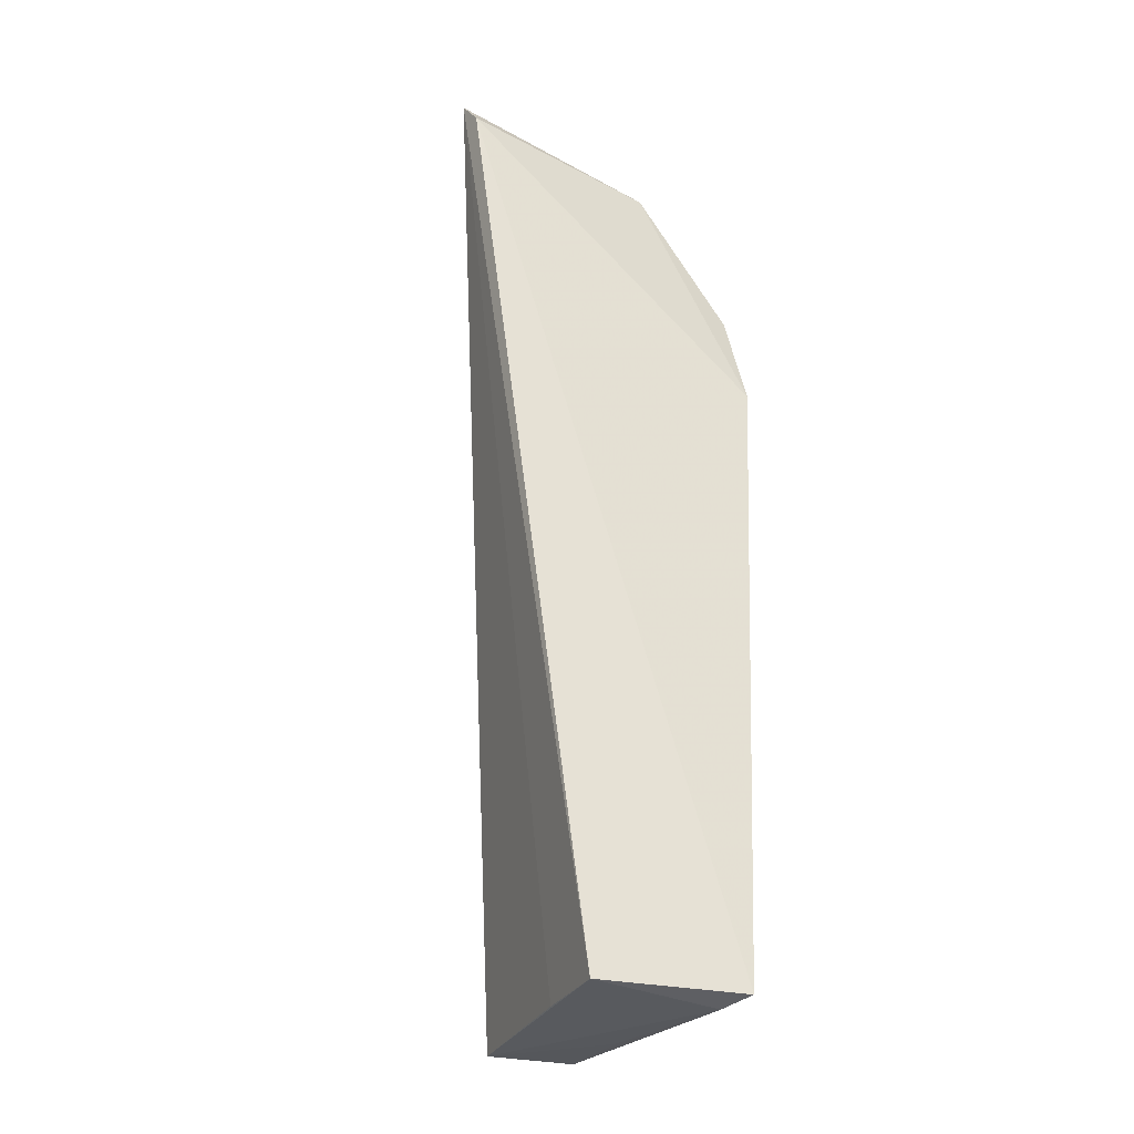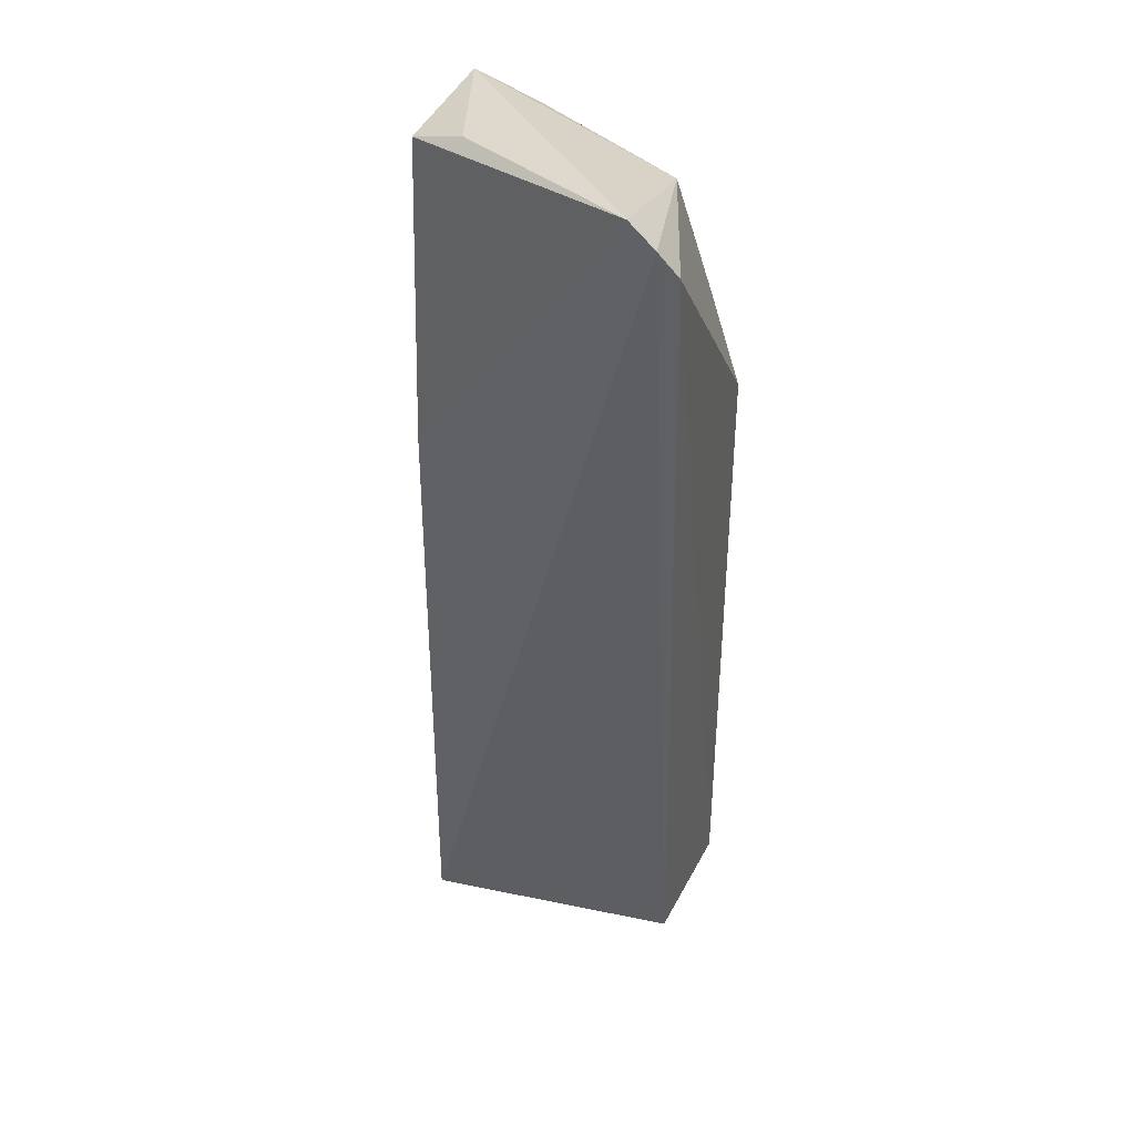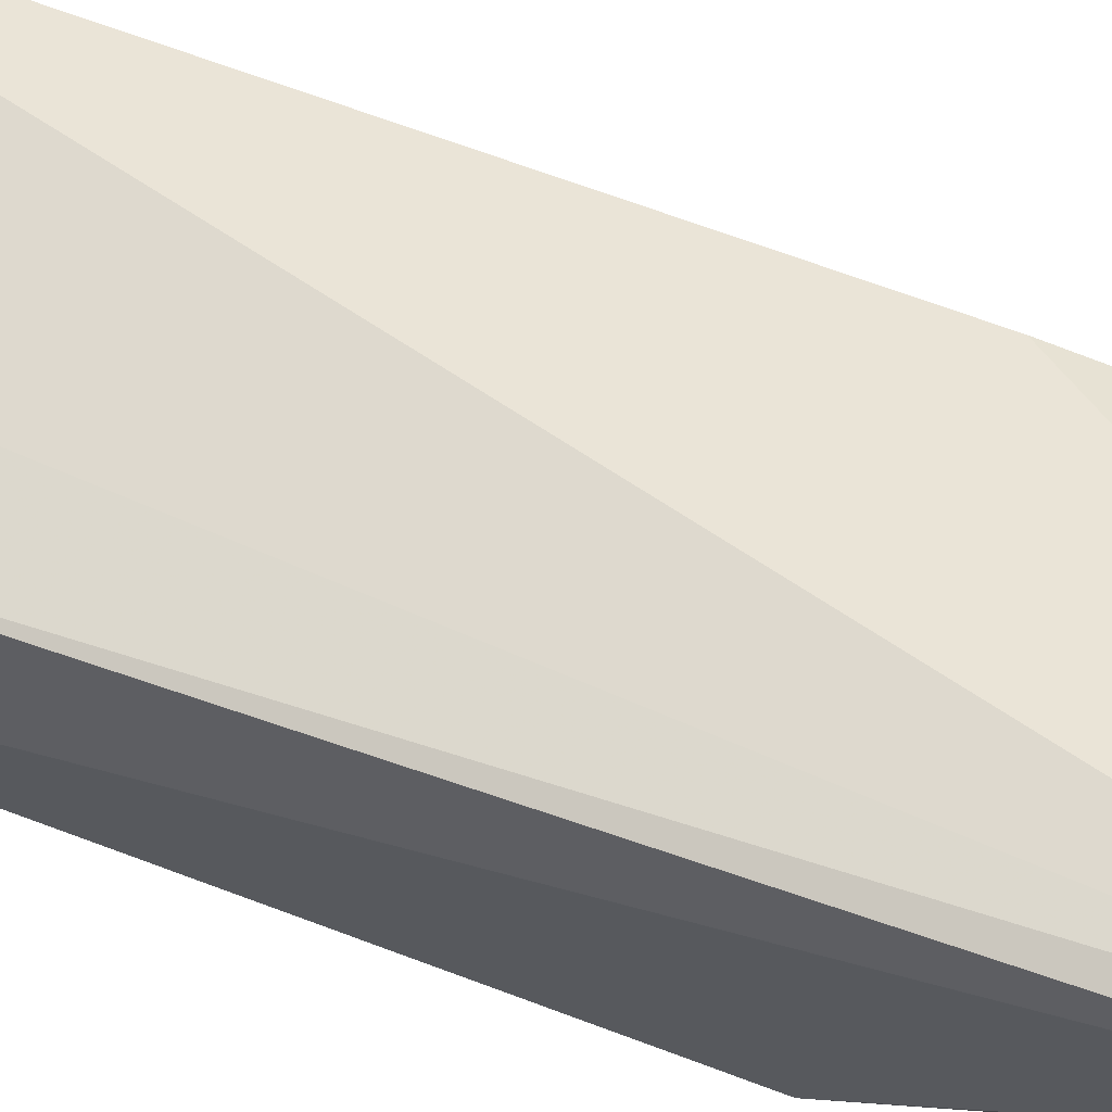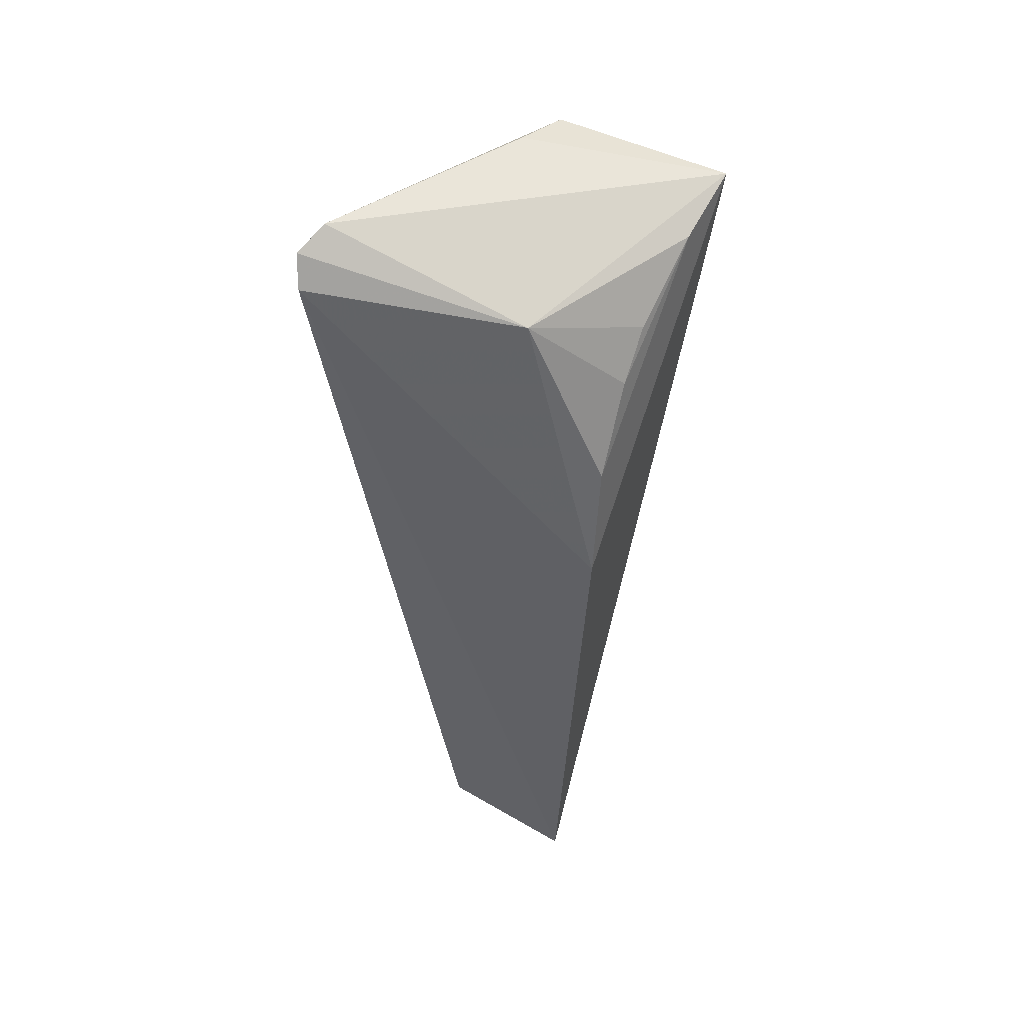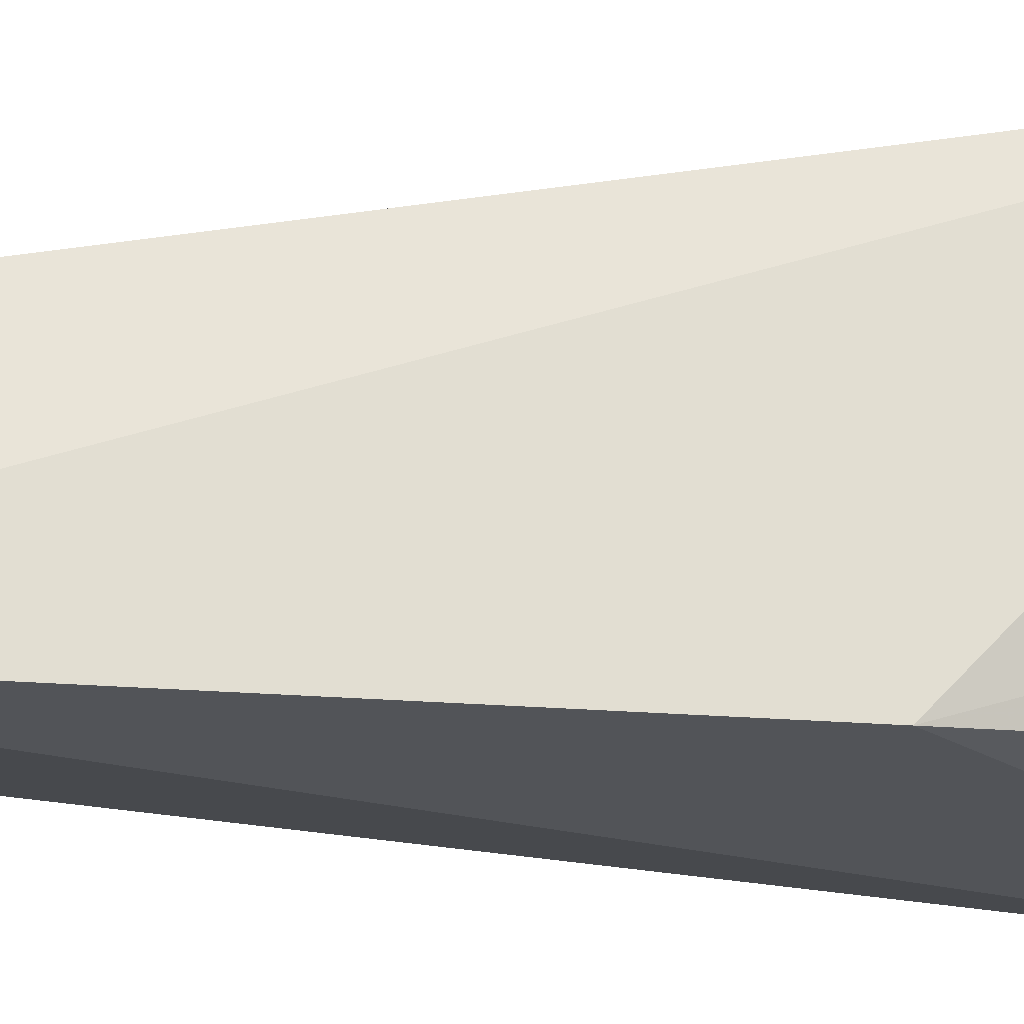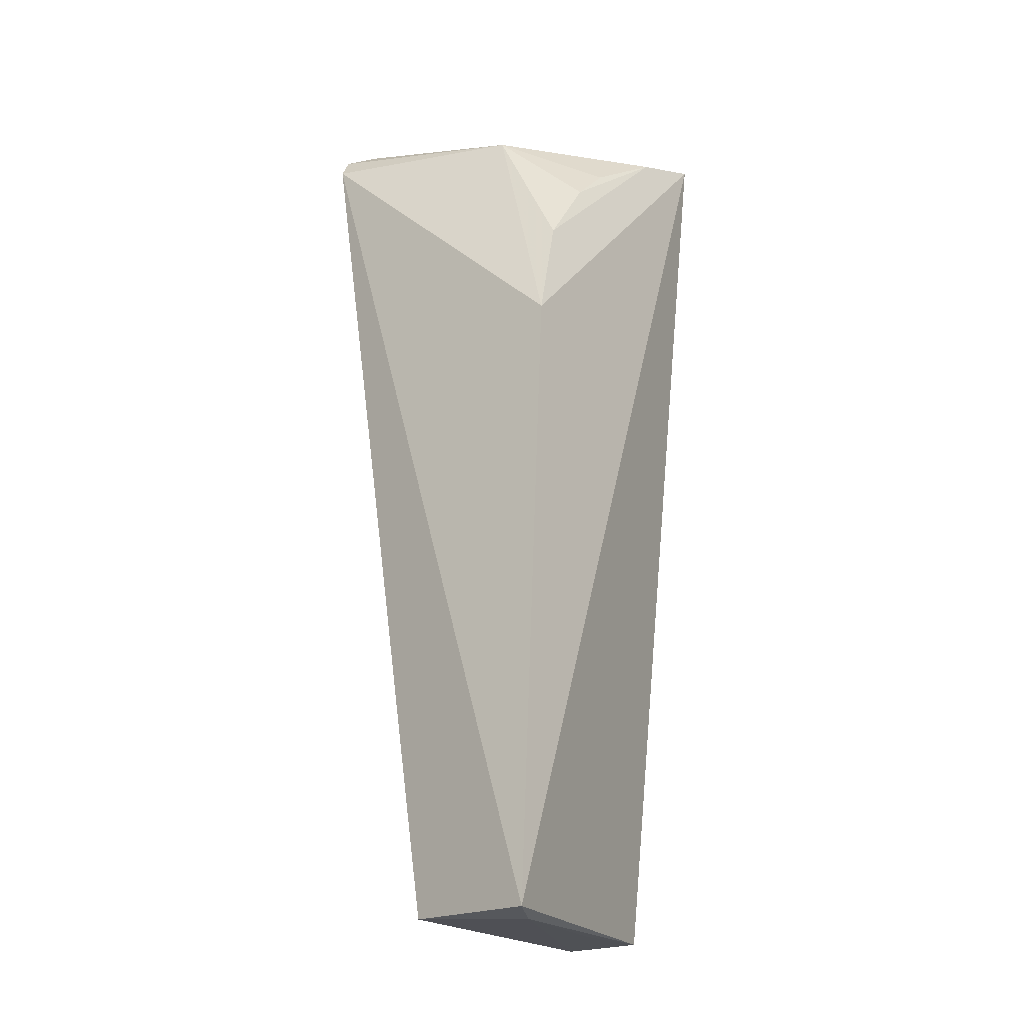
<metadata>
{"format":"obj","ext":"obj","renderer":"f3d","projection":"perspective","resolution":1024,"background":"white","views":[{"elev":-29.0,"azim":72.2,"up":"+Y"},{"elev":37.4,"azim":18.3,"up":"+Y"},{"elev":66.7,"azim":110.6,"up":"+Z"},{"elev":53.8,"azim":115.4,"up":"+Y"},{"elev":-24.5,"azim":88.6,"up":"+Z"},{"elev":-22.2,"azim":129.9,"up":"+Y"}]}
</metadata>
<code>
v 0.03729 0.03715 0.01772
v 0.03703 -0.01311 0.01031
v 0.03757 0.02056 0.001153
v 0.02259 0.0367 0.0009082
v 0.02271 -0.01309 0.01118
v 0.03503 0.0349 0.006262
v 0.03828 0.0357 0.01721
v 0.0321 -0.01304 0.01067
v 0.02282 0.03701 0.0101
v 0.03781 -0.01336 0.00251
v 0.03289 0.03067 0.001801
v 0.03569 0.03805 0.01695
v 0.02264 0.02012 0.01093
v 0.03607 -0.01368 0.003505
v 0.03584 0.02651 0.001605
v 0.02643 0.0355 0.001317
v 0.02577 0.03784 0.01095
v 0.0228 -0.01314 0.006513
v 0.03075 0.03278 0.001821
v 0.02791 -0.01337 0.005973
f 7 1 2
f 7 6 1
f 7 3 6
f 8 5 2
f 8 2 1
f 8 1 5
f 10 7 2
f 10 3 7
f 10 4 3
f 12 6 4
f 12 1 6
f 13 9 4
f 13 4 5
f 13 12 9
f 13 5 1
f 13 1 12
f 14 10 2
f 14 2 5
f 15 11 6
f 15 6 3
f 16 4 6
f 16 11 15
f 16 15 3
f 16 3 4
f 17 12 4
f 17 4 9
f 17 9 12
f 18 5 4
f 18 4 10
f 18 10 14
f 19 16 6
f 19 6 11
f 19 11 16
f 20 18 14
f 20 14 5
f 20 5 18

</code>
